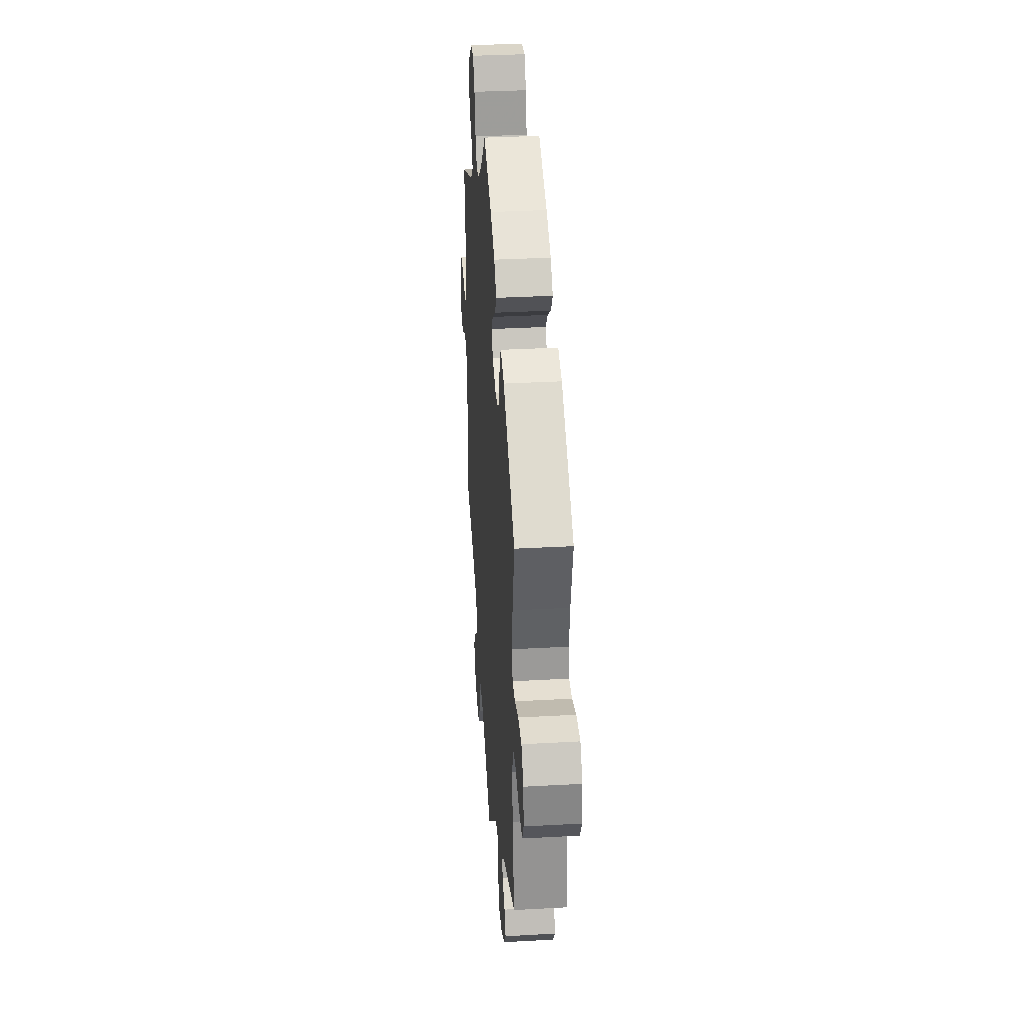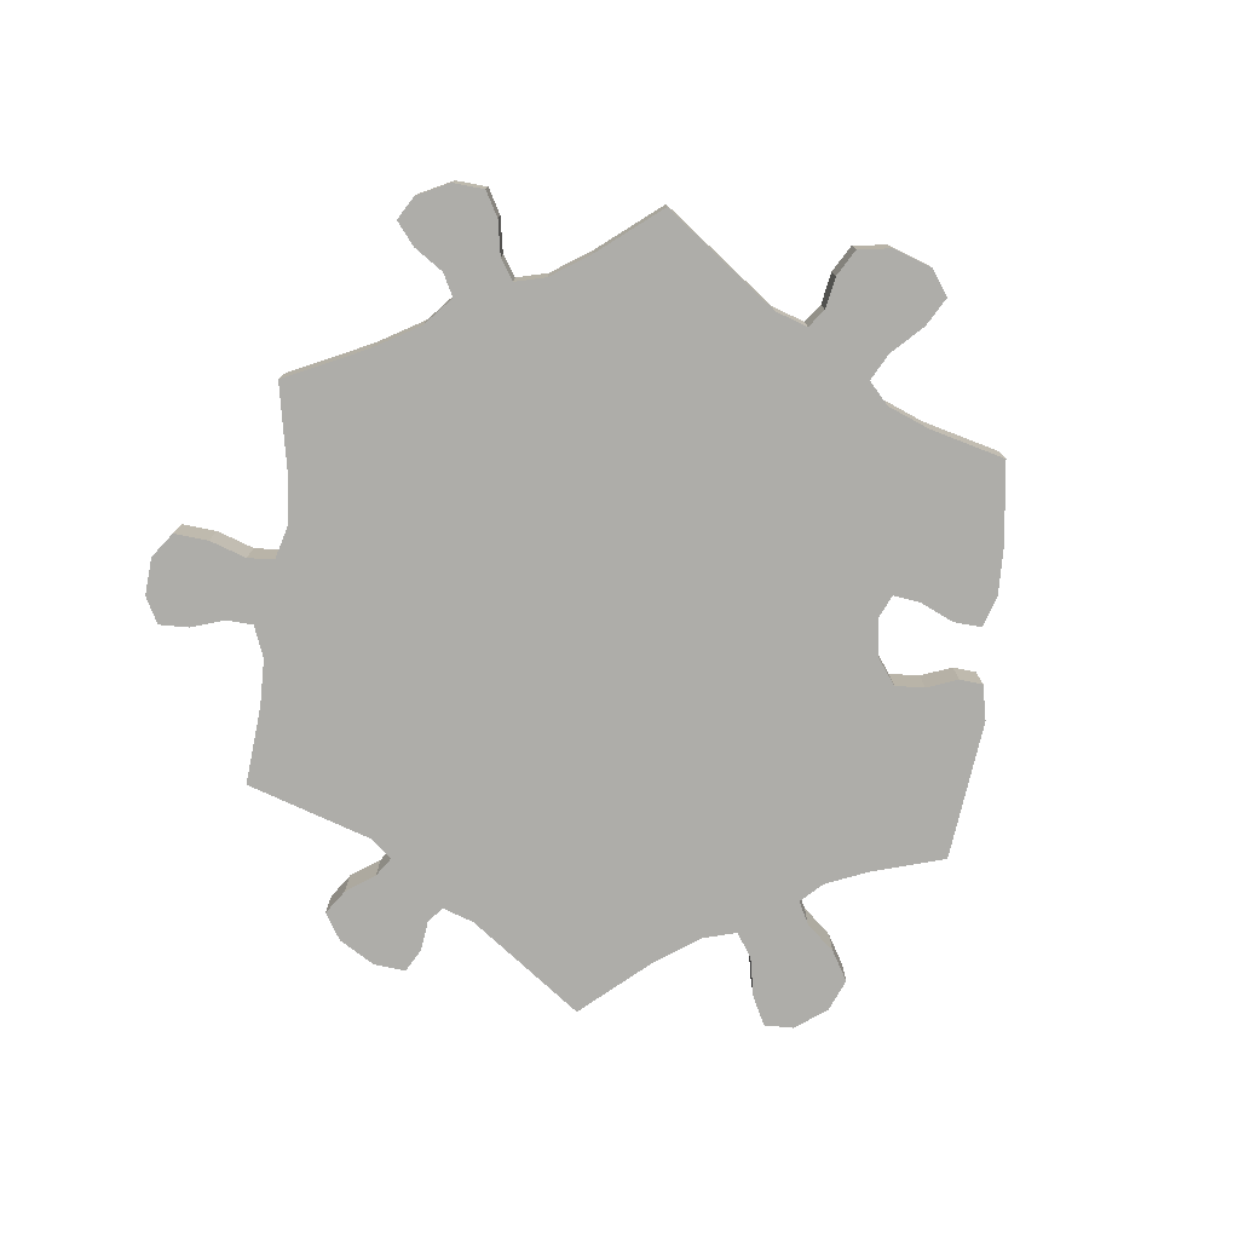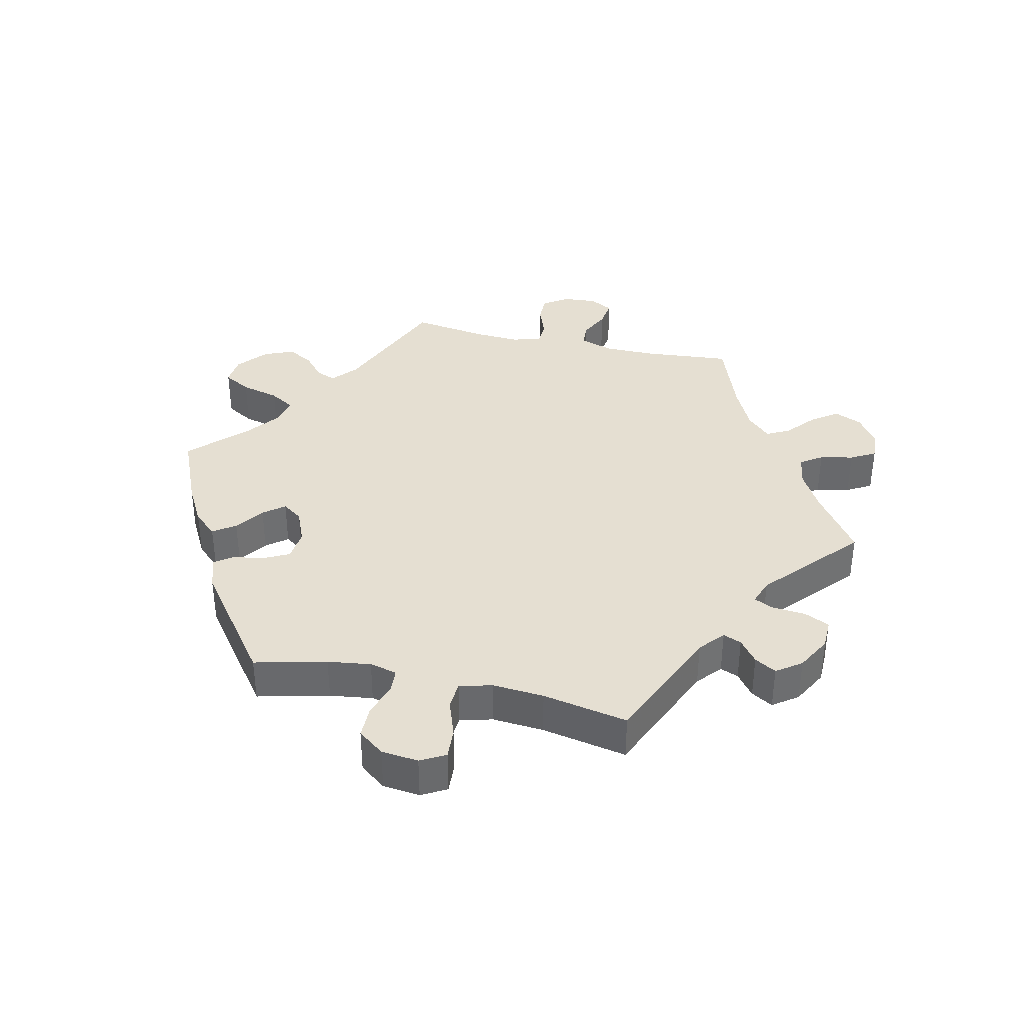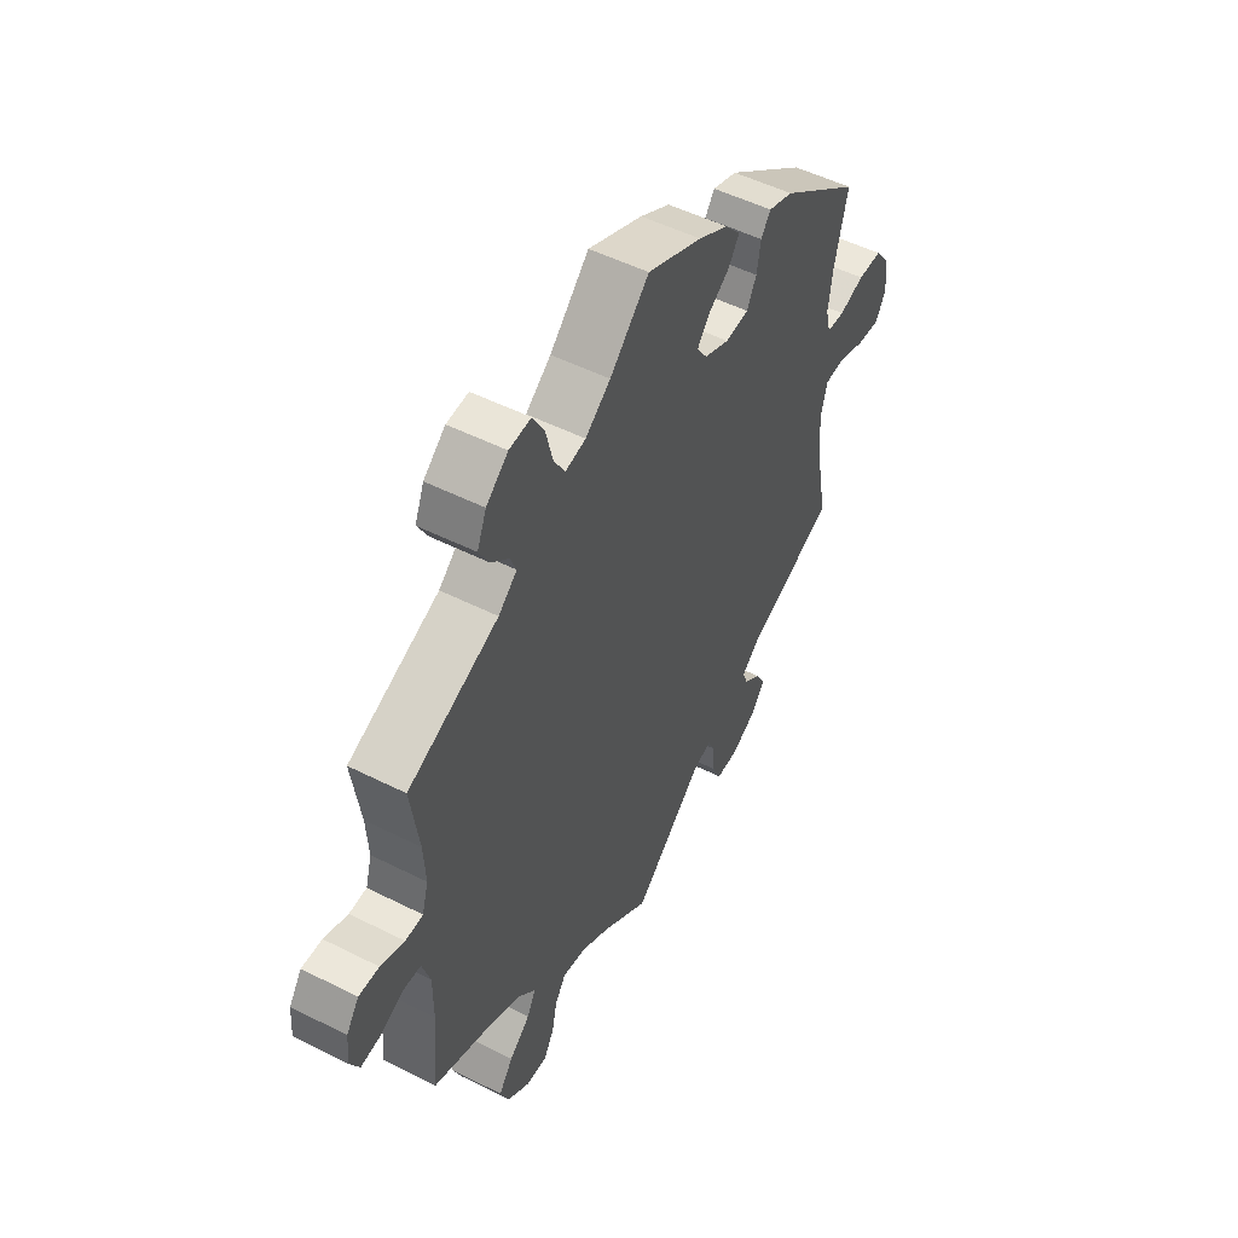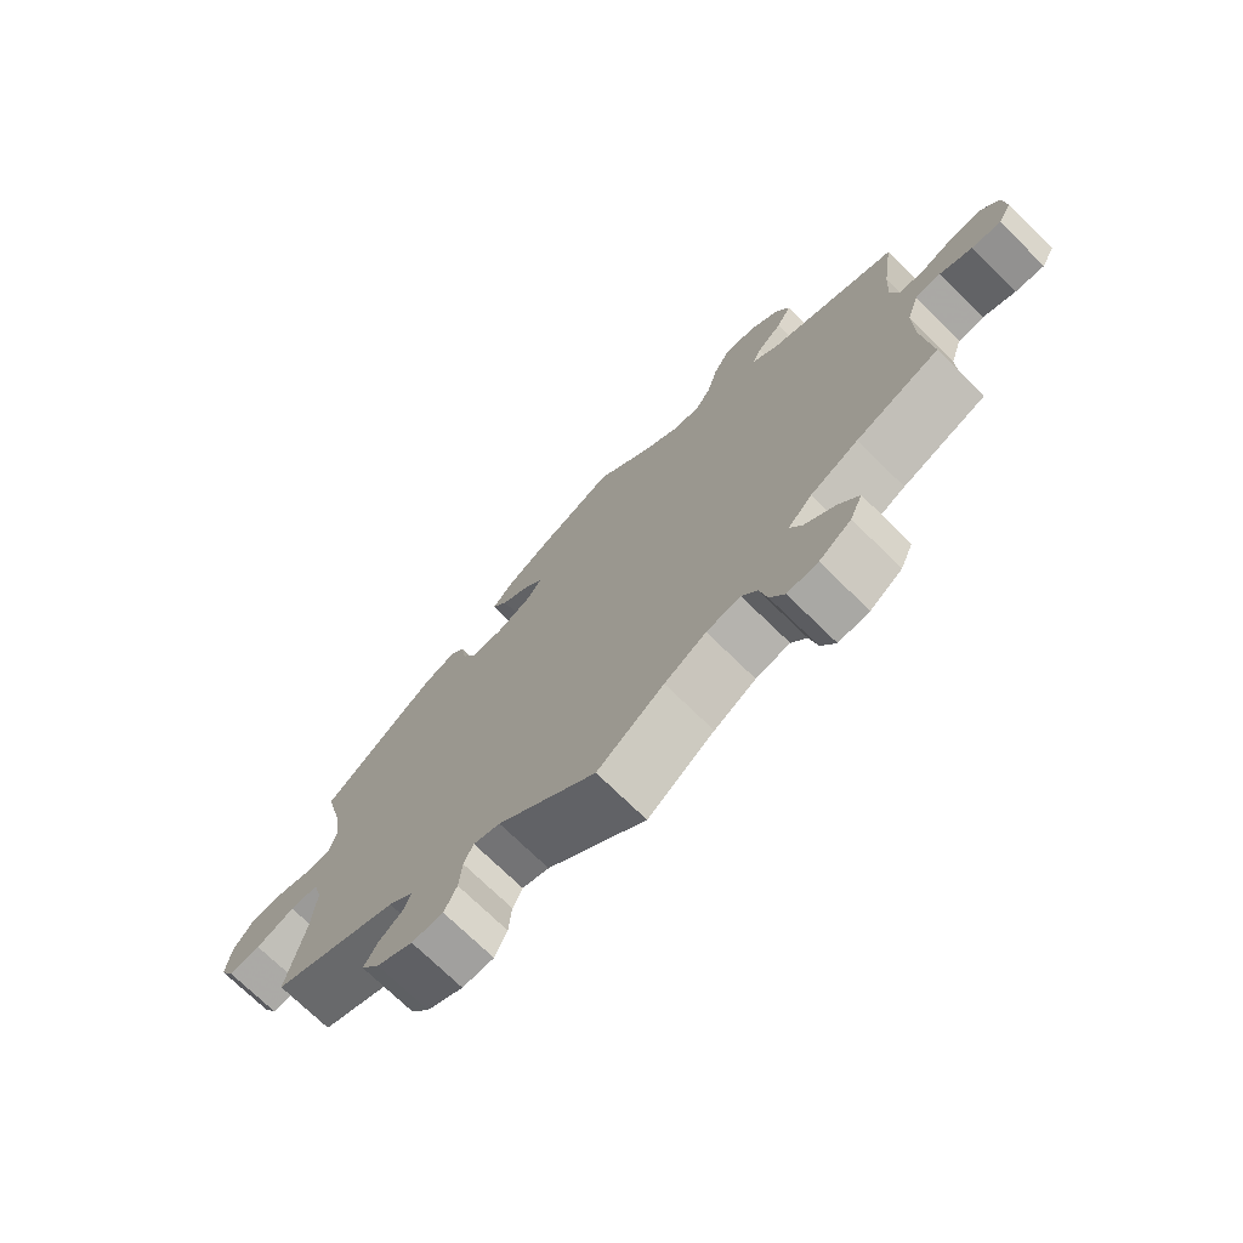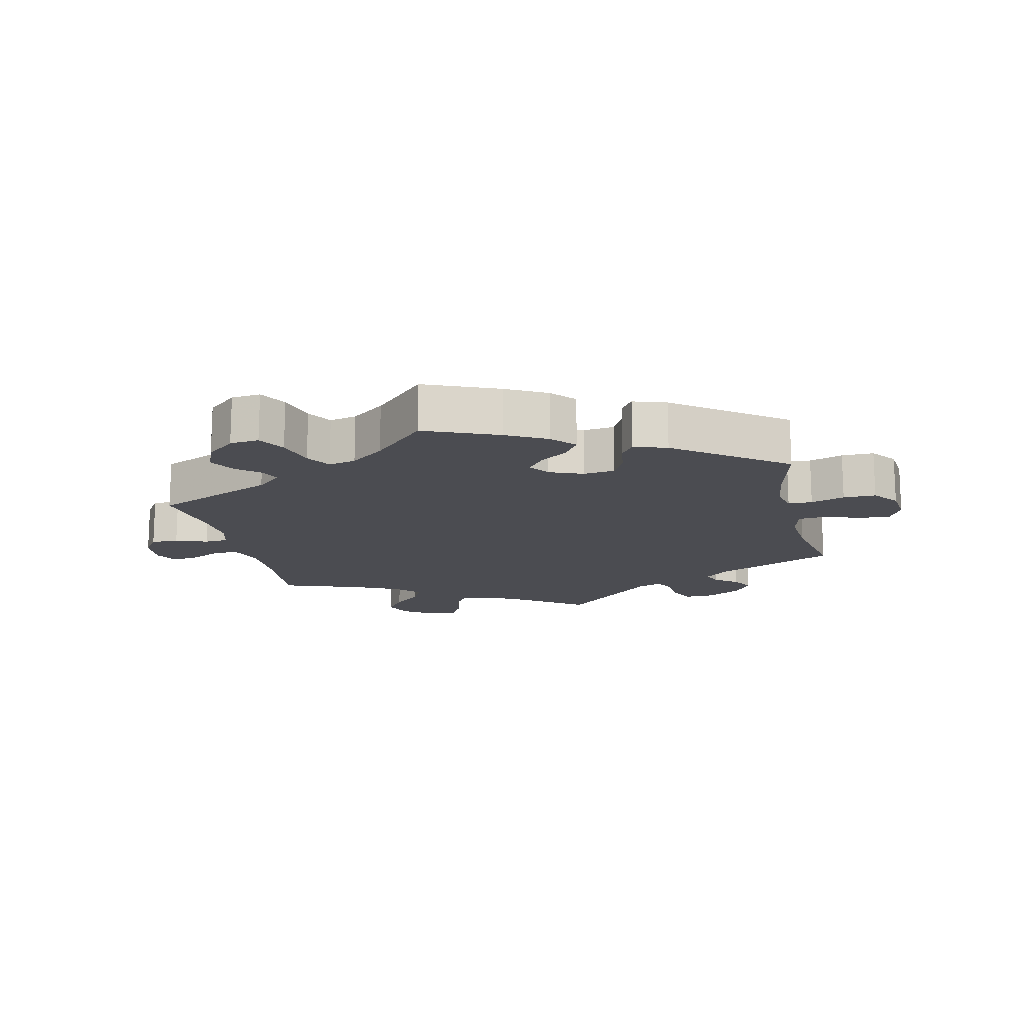
<metadata>
{"format":"obj","ext":"obj","renderer":"f3d","projection":"perspective","resolution":1024,"background":"white","views":[{"elev":34.3,"azim":85.7,"up":"+Z"},{"elev":-77.1,"azim":-66.3,"up":"+Y"},{"elev":37.3,"azim":102.8,"up":"+Y"},{"elev":51.1,"azim":-61.2,"up":"+Z"},{"elev":-72.8,"azim":-134.4,"up":"+Z"},{"elev":-15.4,"azim":13.3,"up":"+Y"}]}
</metadata>
<code>
v -0.489 0.07 -0.156
v -0.489 0.07 -0.077
v -0.506 0.07 -0.025
v -0.543 0.07 -0.023
v -0.589 0.07 -0.045
v -0.631 0.07 -0.051
v -0.65 0.07 -0.016
v -0.646 0.07 0.037
v -0.62 0.07 0.075
v -0.578 0.07 0.074
v -0.529 0.07 0.056
v -0.493 0.07 0.058
v -0.48 0.07 0.103
v -0.484 0.07 0.172
v -0.501 0.07 0.288
v -0.315 0.07 0.366
v -0.277 0.07 0.399
v -0.289 0.07 0.429
v -0.325 0.07 0.46
v -0.347 0.07 0.499
v -0.328 0.07 0.545
v -0.283 0.07 0.583
v -0.238 0.07 0.587
v -0.214 0.07 0.545
v -0.199 0.07 0.486
v -0.176 0.07 0.448
v -0.134 0.07 0.457
v -0.082 0.07 0.497
v -0.001 0.07 0.578
v 0.112 0.07 0.53
v 0.174 0.07 0.496
v 0.206 0.07 0.46
v 0.183 0.07 0.426
v 0.139 0.07 0.395
v 0.114 0.07 0.363
v 0.136 0.07 0.332
v 0.187 0.07 0.311
v 0.235 0.07 0.316
v 0.255 0.07 0.355
v 0.263 0.07 0.403
v 0.283 0.07 0.431
v 0.334 0.07 0.414
v 0.501 0.07 0.289
v 0.474 0.07 0.179
v 0.465 0.07 0.113
v 0.475 0.07 0.071
v 0.512 0.07 0.069
v 0.564 0.07 0.086
v 0.614 0.07 0.086
v 0.644 0.07 0.046
v 0.65 0.07 -0.011
v 0.629 0.07 -0.049
v 0.582 0.07 -0.046
v 0.525 0.07 -0.026
v 0.483 0.07 -0.029
v 0.47 0.07 -0.079
v 0.476 0.07 -0.158
v 0.501 0.07 -0.289
v 0.316 0.07 -0.369
v 0.279 0.07 -0.401
v 0.29 0.07 -0.429
v 0.325 0.07 -0.456
v 0.344 0.07 -0.489
v 0.317 0.07 -0.527
v 0.264 0.07 -0.556
v 0.218 0.07 -0.557
v 0.2 0.07 -0.518
v 0.196 0.07 -0.467
v 0.182 0.07 -0.437
v 0.143 0.07 -0.451
v 0 0.07 -0.578
v -0.096 0.07 -0.51
v -0.156 0.07 -0.476
v -0.205 0.07 -0.468
v -0.227 0.07 -0.501
v -0.238 0.07 -0.552
v -0.259 0.07 -0.59
v -0.303 0.07 -0.588
v -0.349 0.07 -0.556
v -0.367 0.07 -0.514
v -0.338 0.07 -0.473
v -0.295 0.07 -0.436
v -0.277 0.07 -0.401
v -0.312 0.07 -0.365
v -0.381 0.07 -0.332
v -0.501 0.07 -0.289
v -0.489 0 -0.156
v -0.489 0 -0.077
v -0.506 0 -0.025
v -0.543 0 -0.023
v -0.589 0 -0.045
v -0.631 0 -0.051
v -0.65 0 -0.016
v -0.646 0 0.037
v -0.62 0 0.075
v -0.578 0 0.074
v -0.529 0 0.056
v -0.493 0 0.058
v -0.48 0 0.103
v -0.484 0 0.172
v -0.501 0 0.288
v -0.315 0 0.366
v -0.277 0 0.399
v -0.289 0 0.429
v -0.325 0 0.46
v -0.347 0 0.499
v -0.328 0 0.545
v -0.283 0 0.583
v -0.238 0 0.587
v -0.214 0 0.545
v -0.199 0 0.486
v -0.176 0 0.448
v -0.134 0 0.457
v -0.082 0 0.497
v -0.001 0 0.578
v 0.112 0 0.53
v 0.174 0 0.496
v 0.206 0 0.46
v 0.183 0 0.426
v 0.139 0 0.395
v 0.114 0 0.363
v 0.136 0 0.332
v 0.187 0 0.311
v 0.235 0 0.316
v 0.255 0 0.355
v 0.263 0 0.403
v 0.283 0 0.431
v 0.334 0 0.414
v 0.501 0 0.289
v 0.474 0 0.179
v 0.465 0 0.113
v 0.475 0 0.071
v 0.512 0 0.069
v 0.564 0 0.086
v 0.614 0 0.086
v 0.644 0 0.046
v 0.65 0 -0.011
v 0.629 0 -0.049
v 0.582 0 -0.046
v 0.525 0 -0.026
v 0.483 0 -0.029
v 0.47 0 -0.079
v 0.476 0 -0.158
v 0.501 0 -0.289
v 0.316 0 -0.369
v 0.279 0 -0.401
v 0.29 0 -0.429
v 0.325 0 -0.456
v 0.344 0 -0.489
v 0.317 0 -0.527
v 0.264 0 -0.556
v 0.218 0 -0.557
v 0.2 0 -0.518
v 0.196 0 -0.467
v 0.182 0 -0.437
v 0.143 0 -0.451
v 0 0 -0.578
v -0.096 0 -0.51
v -0.156 0 -0.476
v -0.205 0 -0.468
v -0.227 0 -0.501
v -0.238 0 -0.552
v -0.259 0 -0.59
v -0.303 0 -0.588
v -0.349 0 -0.556
v -0.367 0 -0.514
v -0.338 0 -0.473
v -0.295 0 -0.436
v -0.277 0 -0.401
v -0.312 0 -0.365
v -0.381 0 -0.332
v -0.501 0 -0.289
f 85 86 1
f 84 85 1 2
f 83 84 2 3
f 79 80 81 82
f 79 82 83
f 78 79 83
f 75 76 77 78
f 74 75 78 83
f 73 74 83 3
f 70 71 72
f 69 70 72 73
f 65 66 67 68
f 65 68 69
f 64 65 69
f 61 62 63 64
f 60 61 64 69
f 59 60 69 73
f 57 58 59 73
f 51 52 53 54
f 51 54 55
f 50 51 55
f 47 48 49 50
f 46 47 50 55
f 45 46 55 56
f 41 42 43 44
f 39 40 41 44
f 38 39 44 45
f 37 38 45 56
f 31 32 33 34
f 31 34 35
f 28 29 30 31
f 27 28 31 35
f 26 27 35 36
f 22 23 24 25
f 22 25 26
f 21 22 26
f 18 19 20 21
f 17 18 21 26
f 16 17 26 36
f 14 15 16 36
f 8 9 10 11
f 8 11 12
f 7 8 12
f 4 5 6 7
f 3 4 7 12
f 73 3 12 13
f 37 56 57 73
f 36 37 73
f 13 14 36 73
f 87 172 171
f 88 87 171 170
f 89 88 170 169
f 168 167 166 165
f 169 168 165
f 169 165 164
f 164 163 162 161
f 169 164 161 160
f 89 169 160 159
f 158 157 156
f 159 158 156 155
f 154 153 152 151
f 155 154 151
f 155 151 150
f 150 149 148 147
f 155 150 147 146
f 159 155 146 145
f 159 145 144 143
f 140 139 138 137
f 141 140 137
f 141 137 136
f 136 135 134 133
f 141 136 133 132
f 142 141 132 131
f 130 129 128 127
f 130 127 126 125
f 131 130 125 124
f 142 131 124 123
f 120 119 118 117
f 121 120 117
f 117 116 115 114
f 121 117 114 113
f 122 121 113 112
f 111 110 109 108
f 112 111 108
f 112 108 107
f 107 106 105 104
f 112 107 104 103
f 122 112 103 102
f 122 102 101 100
f 97 96 95 94
f 98 97 94
f 98 94 93
f 93 92 91 90
f 98 93 90 89
f 99 98 89 159
f 159 143 142 123
f 159 123 122
f 159 122 100 99
f 1 87 88 2
f 2 88 89 3
f 3 89 90 4
f 4 90 91 5
f 5 91 92 6
f 6 92 93 7
f 7 93 94 8
f 8 94 95 9
f 9 95 96 10
f 10 96 97 11
f 11 97 98 12
f 12 98 99 13
f 13 99 100 14
f 14 100 101 15
f 15 101 102 16
f 16 102 103 17
f 17 103 104 18
f 18 104 105 19
f 19 105 106 20
f 20 106 107 21
f 21 107 108 22
f 22 108 109 23
f 23 109 110 24
f 24 110 111 25
f 25 111 112 26
f 26 112 113 27
f 27 113 114 28
f 28 114 115 29
f 29 115 116 30
f 30 116 117 31
f 31 117 118 32
f 32 118 119 33
f 33 119 120 34
f 34 120 121 35
f 35 121 122 36
f 36 122 123 37
f 37 123 124 38
f 38 124 125 39
f 39 125 126 40
f 40 126 127 41
f 41 127 128 42
f 42 128 129 43
f 43 129 130 44
f 44 130 131 45
f 45 131 132 46
f 46 132 133 47
f 47 133 134 48
f 48 134 135 49
f 49 135 136 50
f 50 136 137 51
f 51 137 138 52
f 52 138 139 53
f 53 139 140 54
f 54 140 141 55
f 55 141 142 56
f 56 142 143 57
f 57 143 144 58
f 58 144 145 59
f 59 145 146 60
f 60 146 147 61
f 61 147 148 62
f 62 148 149 63
f 63 149 150 64
f 64 150 151 65
f 65 151 152 66
f 66 152 153 67
f 67 153 154 68
f 68 154 155 69
f 69 155 156 70
f 70 156 157 71
f 71 157 158 72
f 72 158 159 73
f 73 159 160 74
f 74 160 161 75
f 75 161 162 76
f 76 162 163 77
f 77 163 164 78
f 78 164 165 79
f 79 165 166 80
f 80 166 167 81
f 81 167 168 82
f 82 168 169 83
f 83 169 170 84
f 84 170 171 85
f 85 171 172 86
f 86 172 87 1

</code>
